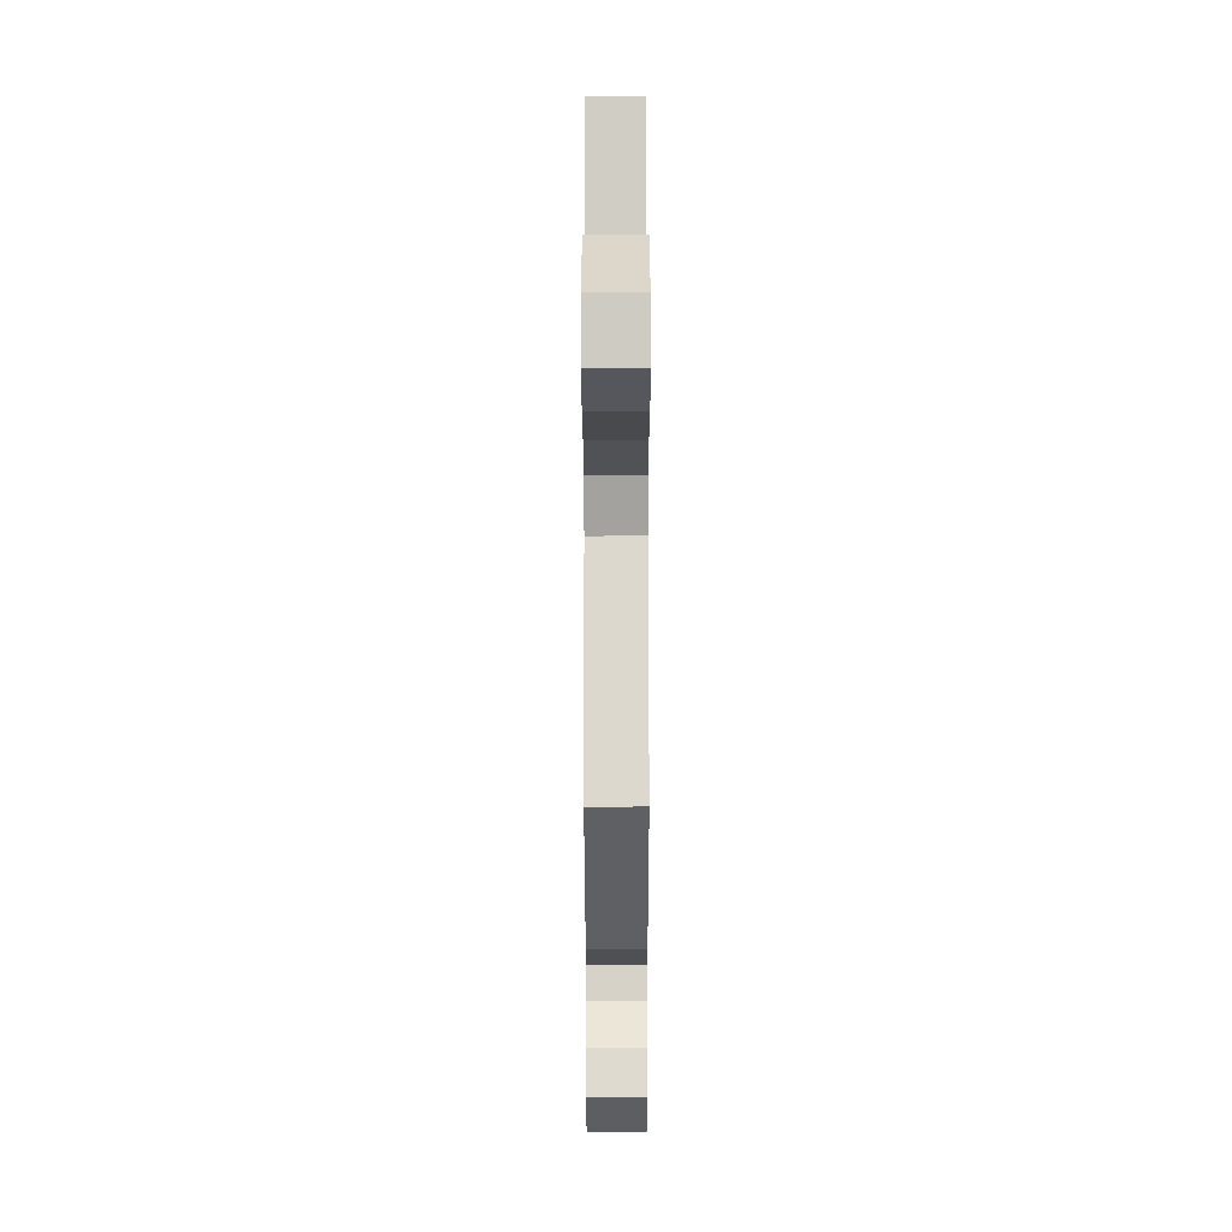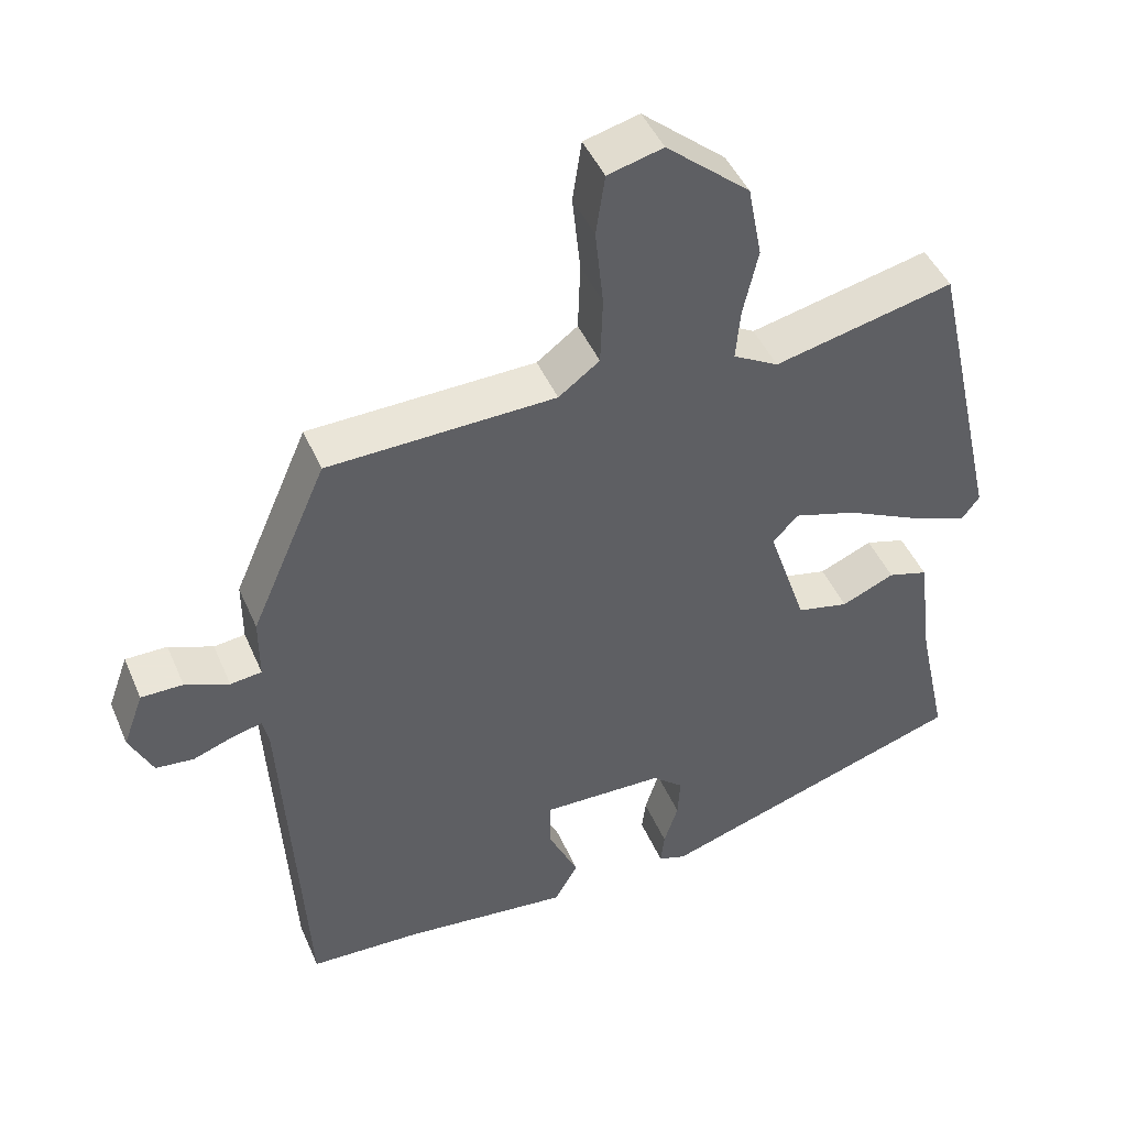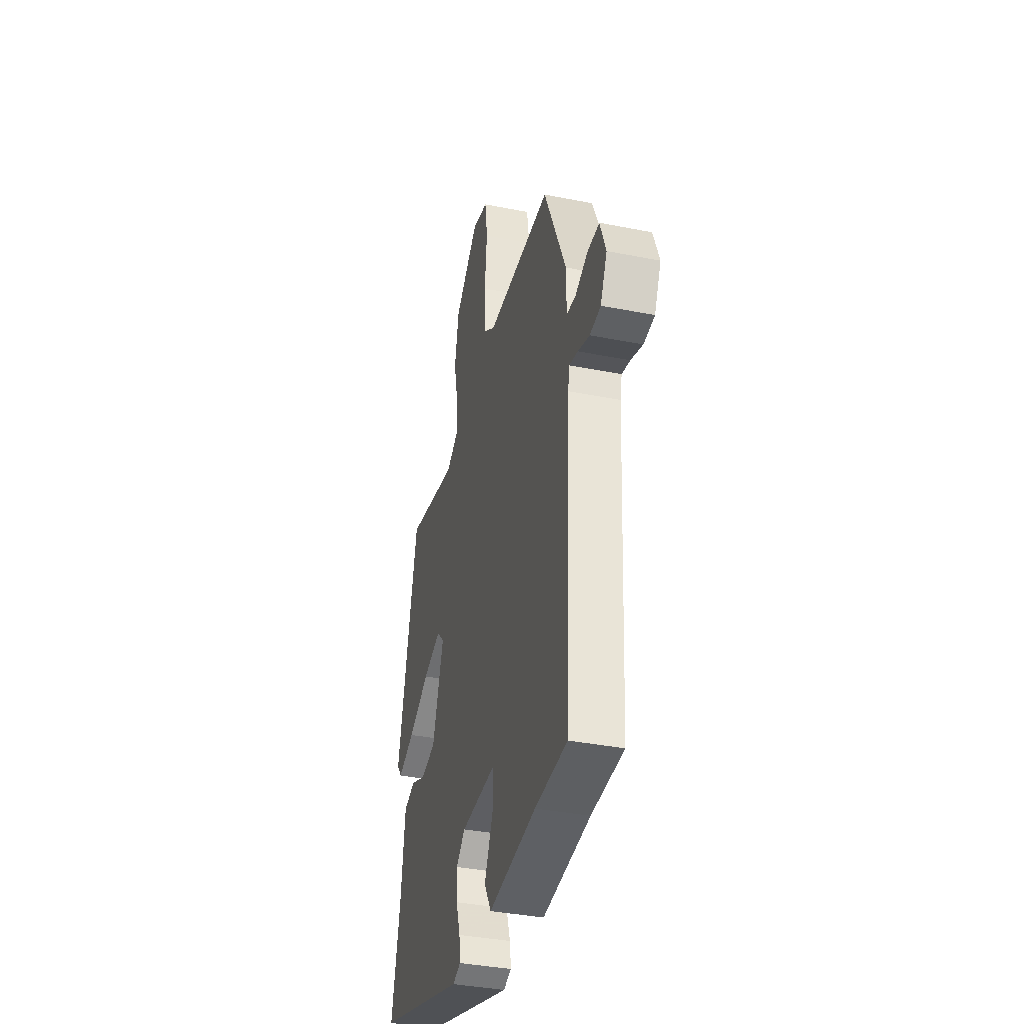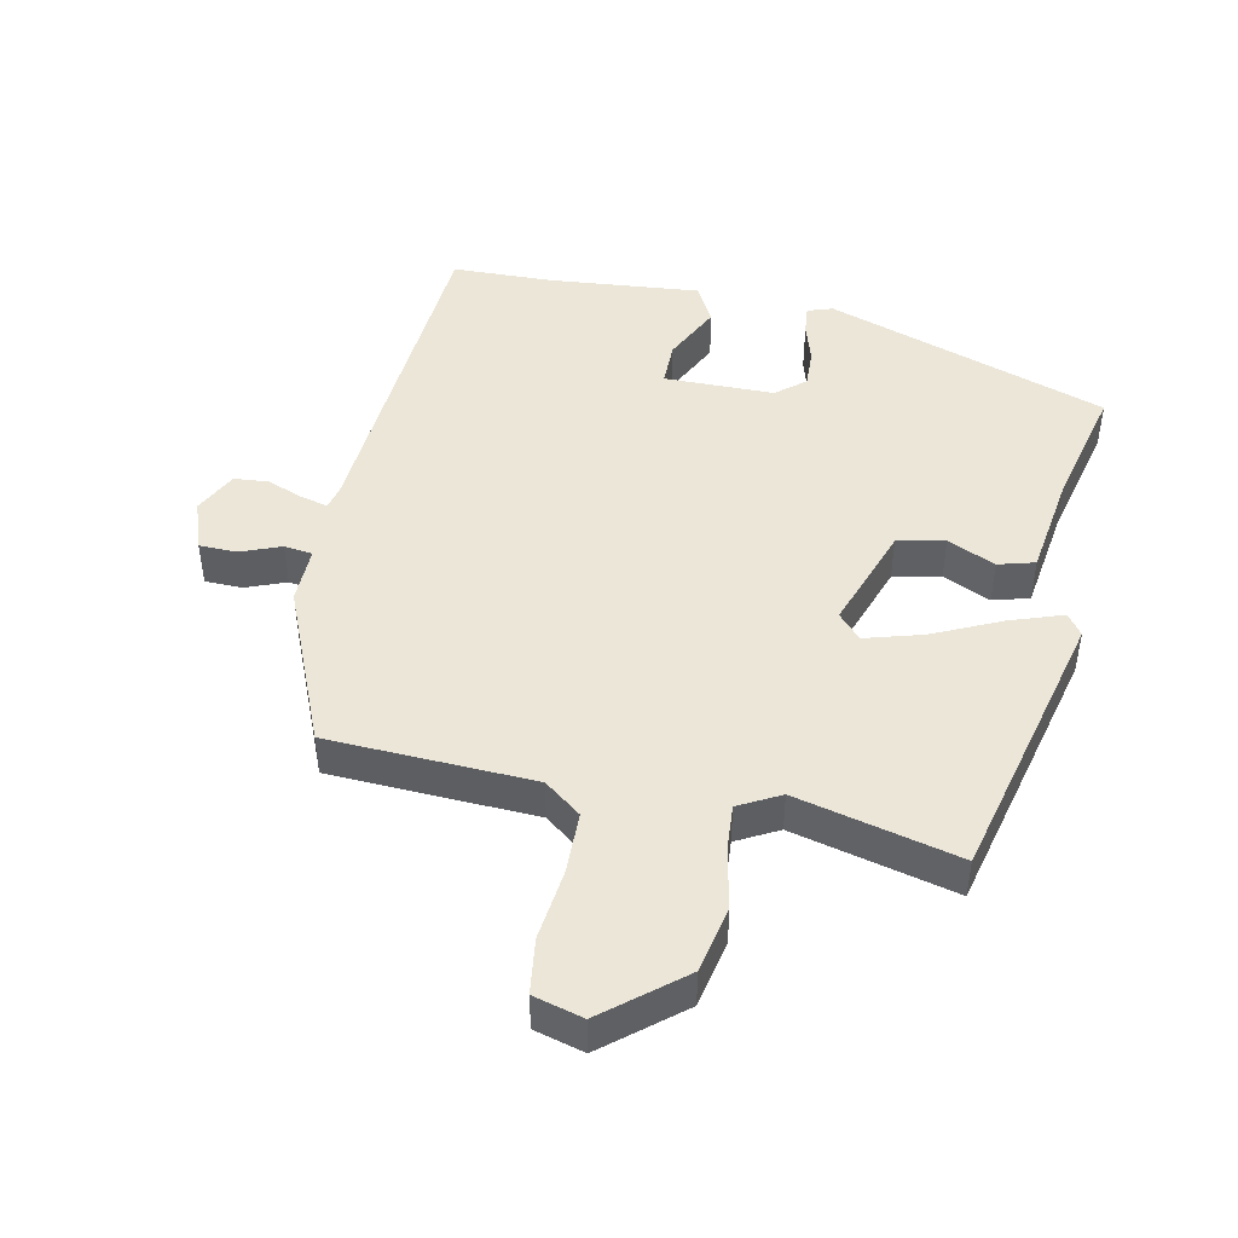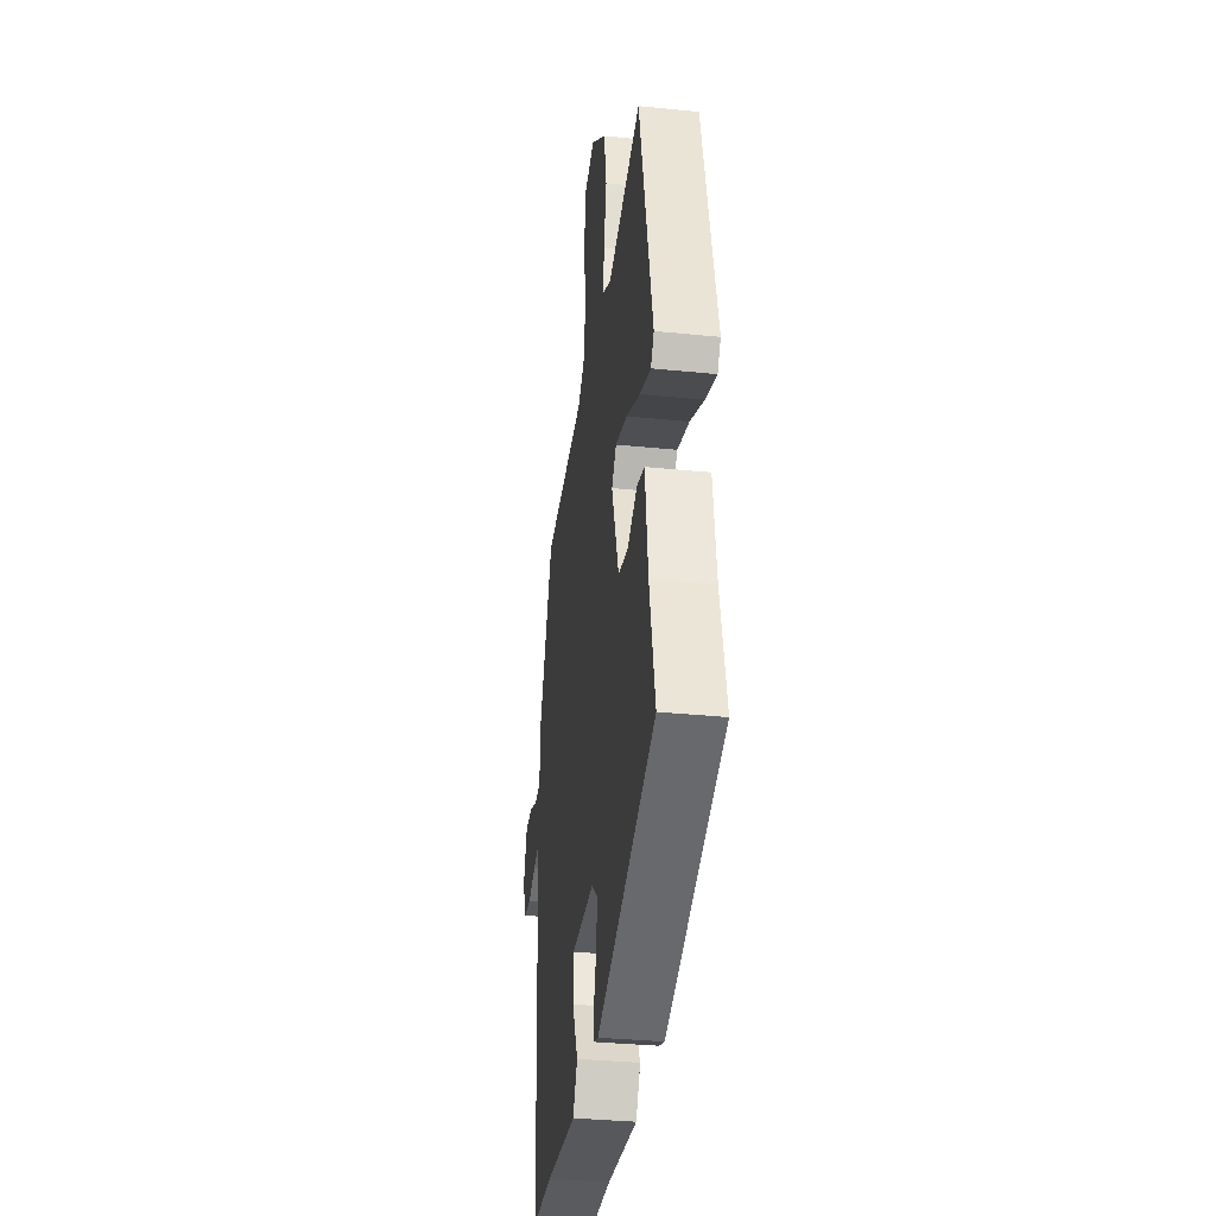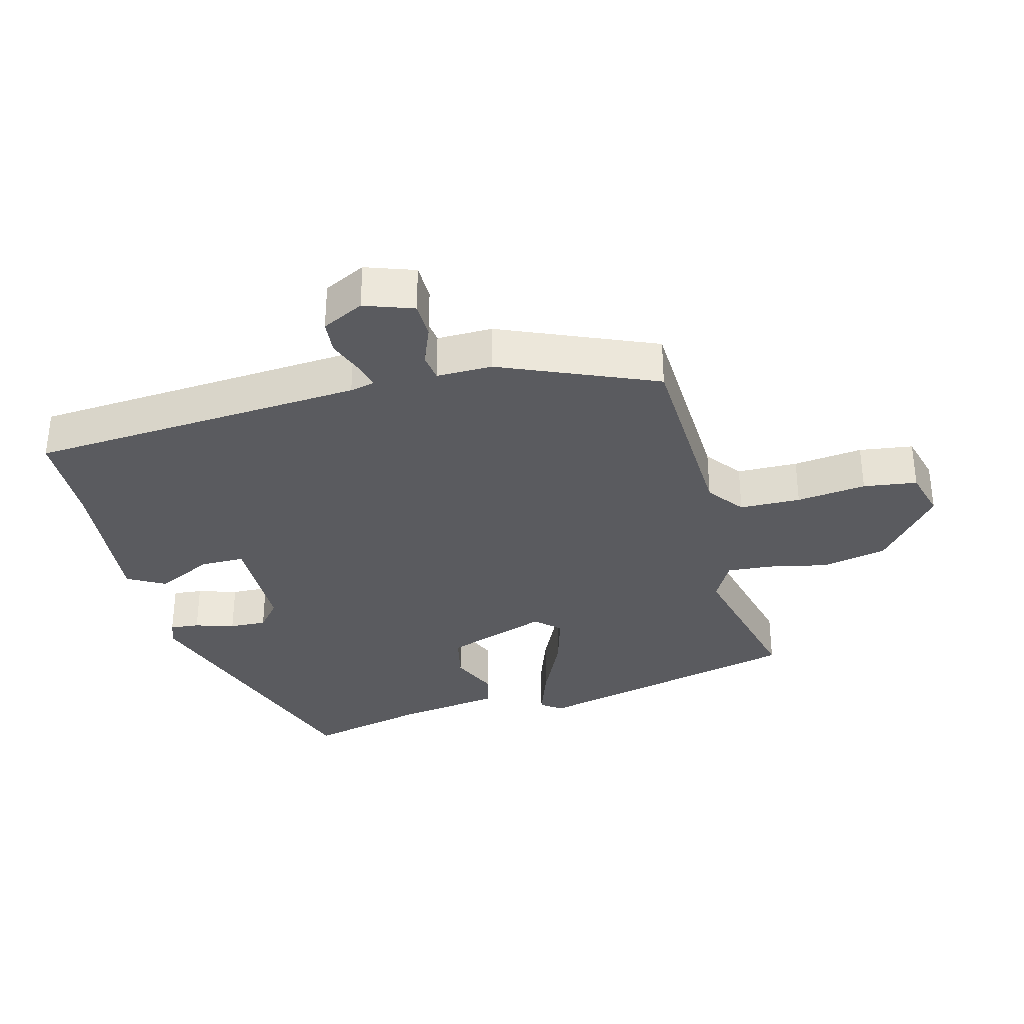
<metadata>
{"format":"obj","ext":"obj","renderer":"f3d","projection":"perspective","resolution":1024,"background":"white","views":[{"elev":70.9,"azim":-90.1,"up":"+Z"},{"elev":45.5,"azim":-22.5,"up":"+Z"},{"elev":-37.3,"azim":-104.3,"up":"+Z"},{"elev":46.3,"azim":12.6,"up":"+Y"},{"elev":-34.6,"azim":82.3,"up":"+Z"},{"elev":-33.5,"azim":-74.6,"up":"+Y"}]}
</metadata>
<code>
v -0.423 0.07 0.5
v -0.118 0.07 0.509
v -0.063 0.07 0.55
v -0.06 0.07 0.642
v -0.071 0.07 0.747
v -0.059 0.07 0.828
v 0.015 0.07 0.847
v 0.127 0.07 0.752
v 0.146 0.07 0.653
v 0.126 0.07 0.564
v 0.12 0.07 0.496
v 0.181 0.07 0.462
v 0.422 0.07 0.517
v 0.516 0.07 0.104
v 0.493 0.07 0.073
v 0.414 0.07 0.102
v 0.315 0.07 0.15
v 0.23 0.07 0.176
v 0.196 0.07 0.14
v 0.248 0.07 -0.016
v 0.318 0.07 -0.032
v 0.389 0.07 -0.001
v 0.443 0.07 -0.017
v 0.463 0.07 -0.172
v 0.503 0.07 -0.354
v 0.084 0.07 -0.49
v 0.047 0.07 -0.477
v 0.052 0.07 -0.433
v 0.071 0.07 -0.374
v 0.074 0.07 -0.318
v 0.032 0.07 -0.282
v -0.131 0.07 -0.278
v -0.132 0.07 -0.344
v -0.091 0.07 -0.431
v -0.123 0.07 -0.487
v -0.346 0.07 -0.463
v -0.496 0.07 -0.457
v -0.525 0.07 0.05
v -0.533 0.07 0.087
v -0.572 0.07 0.078
v -0.627 0.07 0.058
v -0.678 0.07 0.063
v -0.709 0.07 0.127
v -0.682 0.07 0.201
v -0.626 0.07 0.201
v -0.567 0.07 0.177
v -0.525 0.07 0.182
v -0.525 0.07 0.266
v -0.423 0 0.5
v -0.118 0 0.509
v -0.063 0 0.55
v -0.06 0 0.642
v -0.071 0 0.747
v -0.059 0 0.828
v 0.015 0 0.847
v 0.127 0 0.752
v 0.146 0 0.653
v 0.126 0 0.564
v 0.12 0 0.496
v 0.181 0 0.462
v 0.422 0 0.517
v 0.516 0 0.104
v 0.493 0 0.073
v 0.414 0 0.102
v 0.315 0 0.15
v 0.23 0 0.176
v 0.196 0 0.14
v 0.248 0 -0.016
v 0.318 0 -0.032
v 0.389 0 -0.001
v 0.443 0 -0.017
v 0.463 0 -0.172
v 0.503 0 -0.354
v 0.084 0 -0.49
v 0.047 0 -0.477
v 0.052 0 -0.433
v 0.071 0 -0.374
v 0.074 0 -0.318
v 0.032 0 -0.282
v -0.131 0 -0.278
v -0.132 0 -0.344
v -0.091 0 -0.431
v -0.123 0 -0.487
v -0.346 0 -0.463
v -0.496 0 -0.457
v -0.525 0 0.05
v -0.533 0 0.087
v -0.572 0 0.078
v -0.627 0 0.058
v -0.678 0 0.063
v -0.709 0 0.127
v -0.682 0 0.201
v -0.626 0 0.201
v -0.567 0 0.177
v -0.525 0 0.182
v -0.525 0 0.266
f 47 48 1 2
f 44 45 46
f 43 44 46
f 42 43 46
f 41 42 46
f 40 41 46
f 39 40 46 47
f 47 2 3
f 39 47 3
f 38 39 3
f 36 37 38 3
f 33 34 35 36
f 32 33 36
f 27 28 29
f 26 27 29
f 25 26 29
f 24 25 29
f 24 29 30
f 23 24 30
f 22 23 30
f 21 22 30
f 20 21 30 31
f 15 16 17
f 14 15 17
f 13 14 17
f 12 13 17
f 11 12 17 18
f 8 9 10
f 7 8 10
f 6 7 10
f 5 6 10
f 4 5 10
f 3 4 10 11
f 32 36 3 11
f 19 20 31 32
f 11 18 19
f 11 19 32
f 50 49 96 95
f 94 93 92
f 94 92 91
f 94 91 90
f 94 90 89
f 94 89 88
f 95 94 88 87
f 51 50 95
f 51 95 87
f 51 87 86
f 51 86 85 84
f 84 83 82 81
f 84 81 80
f 77 76 75
f 77 75 74
f 77 74 73
f 77 73 72
f 78 77 72
f 78 72 71
f 78 71 70
f 78 70 69
f 79 78 69 68
f 65 64 63
f 65 63 62
f 65 62 61
f 65 61 60
f 66 65 60 59
f 58 57 56
f 58 56 55
f 58 55 54
f 58 54 53
f 58 53 52
f 59 58 52 51
f 59 51 84 80
f 80 79 68 67
f 67 66 59
f 80 67 59
f 1 49 50 2
f 2 50 51 3
f 3 51 52 4
f 4 52 53 5
f 5 53 54 6
f 6 54 55 7
f 7 55 56 8
f 8 56 57 9
f 9 57 58 10
f 10 58 59 11
f 11 59 60 12
f 12 60 61 13
f 13 61 62 14
f 14 62 63 15
f 15 63 64 16
f 16 64 65 17
f 17 65 66 18
f 18 66 67 19
f 19 67 68 20
f 20 68 69 21
f 21 69 70 22
f 22 70 71 23
f 23 71 72 24
f 24 72 73 25
f 25 73 74 26
f 26 74 75 27
f 27 75 76 28
f 28 76 77 29
f 29 77 78 30
f 30 78 79 31
f 31 79 80 32
f 32 80 81 33
f 33 81 82 34
f 34 82 83 35
f 35 83 84 36
f 36 84 85 37
f 37 85 86 38
f 38 86 87 39
f 39 87 88 40
f 40 88 89 41
f 41 89 90 42
f 42 90 91 43
f 43 91 92 44
f 44 92 93 45
f 45 93 94 46
f 46 94 95 47
f 47 95 96 48
f 48 96 49 1

</code>
